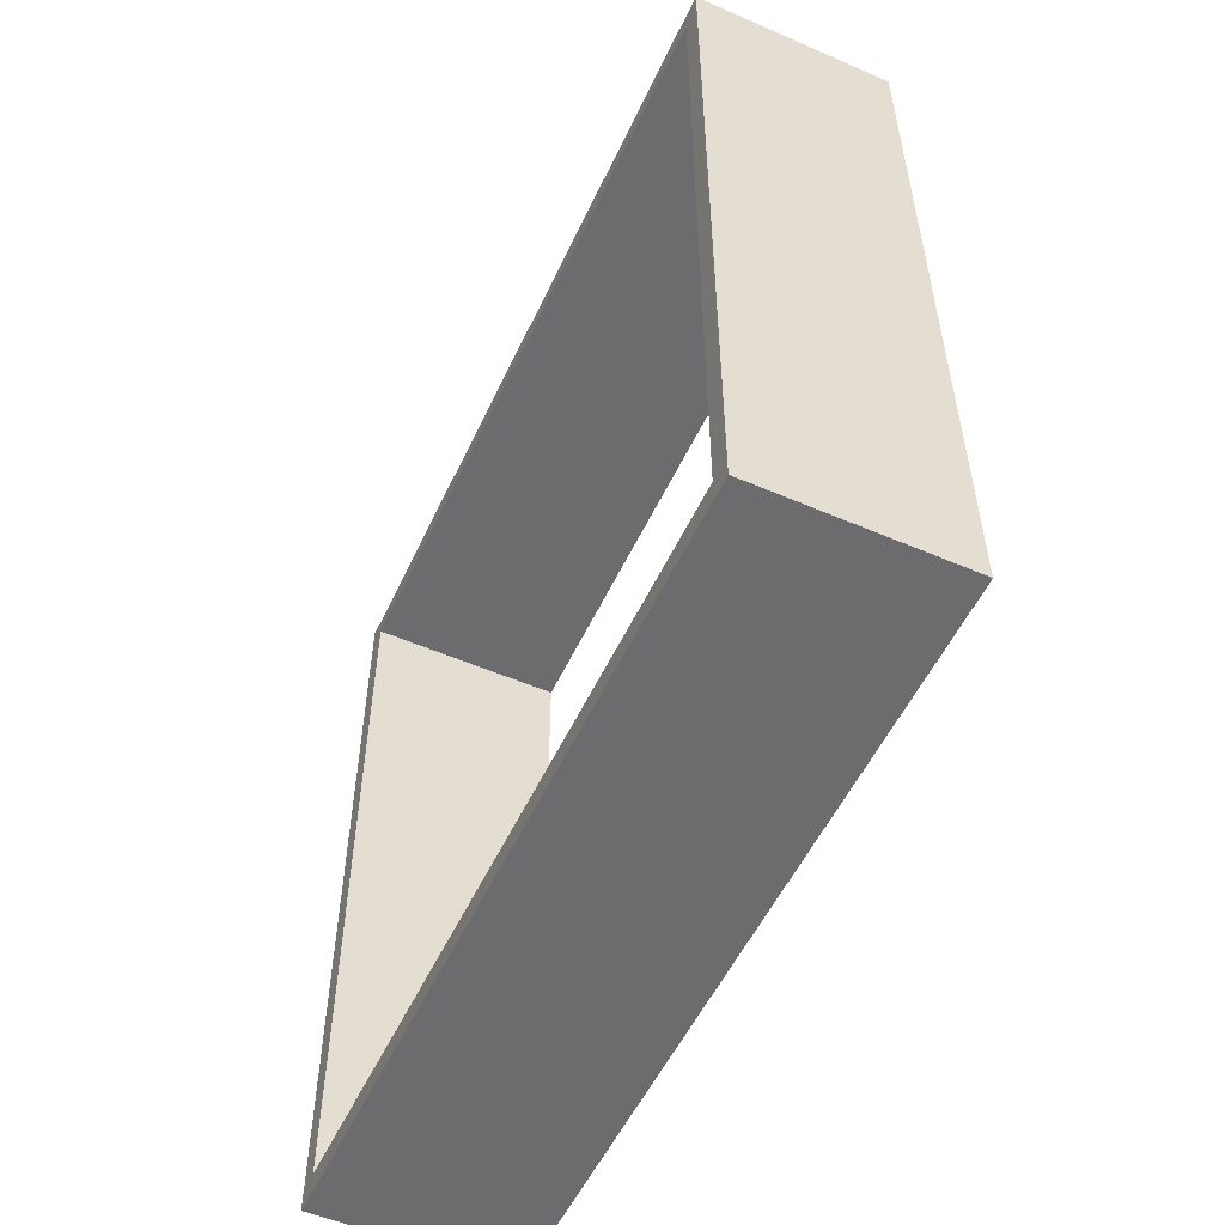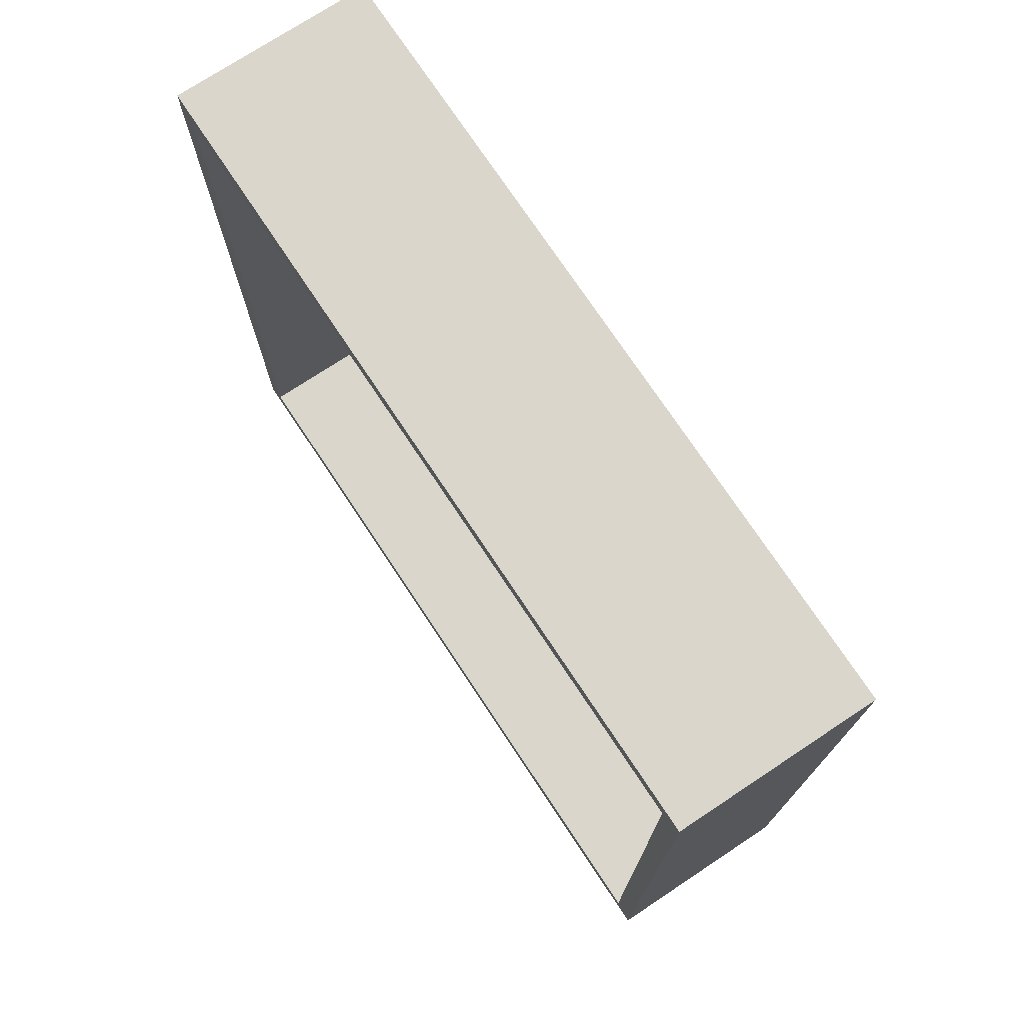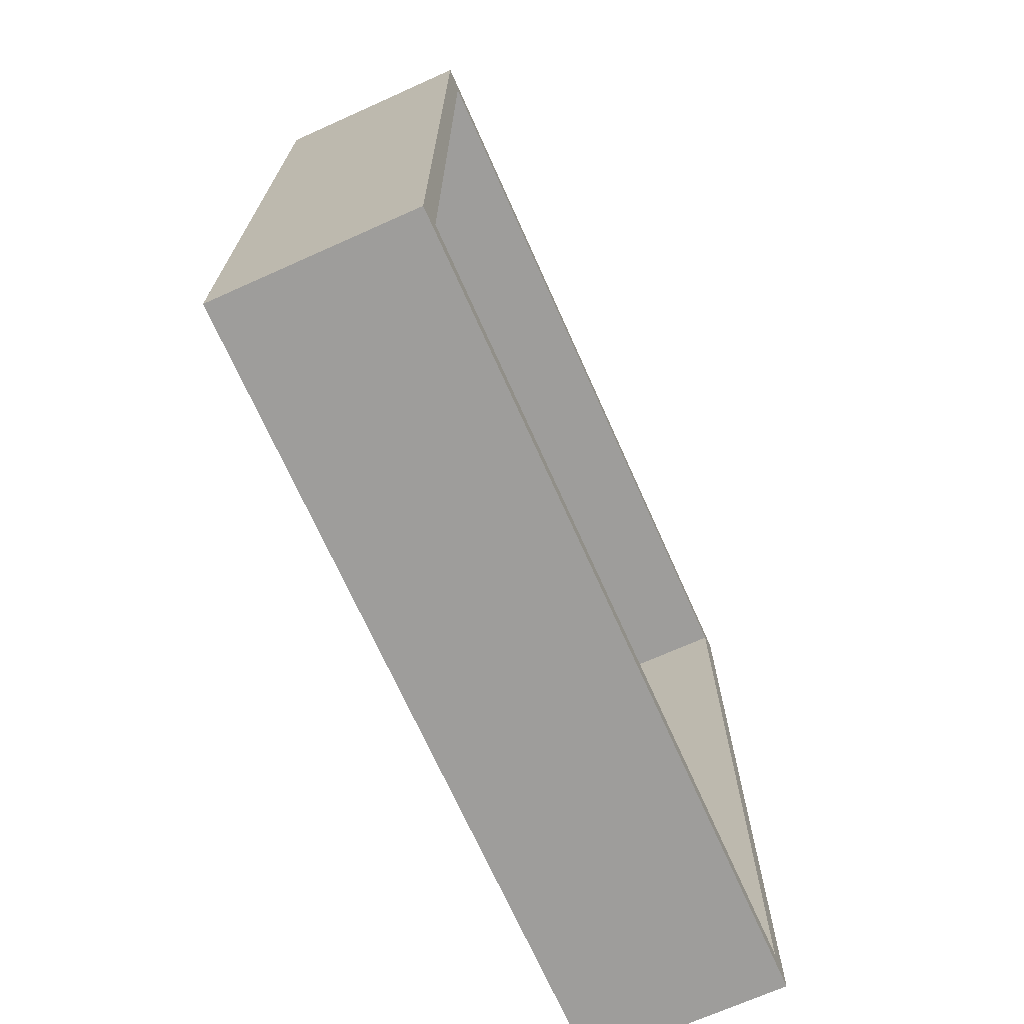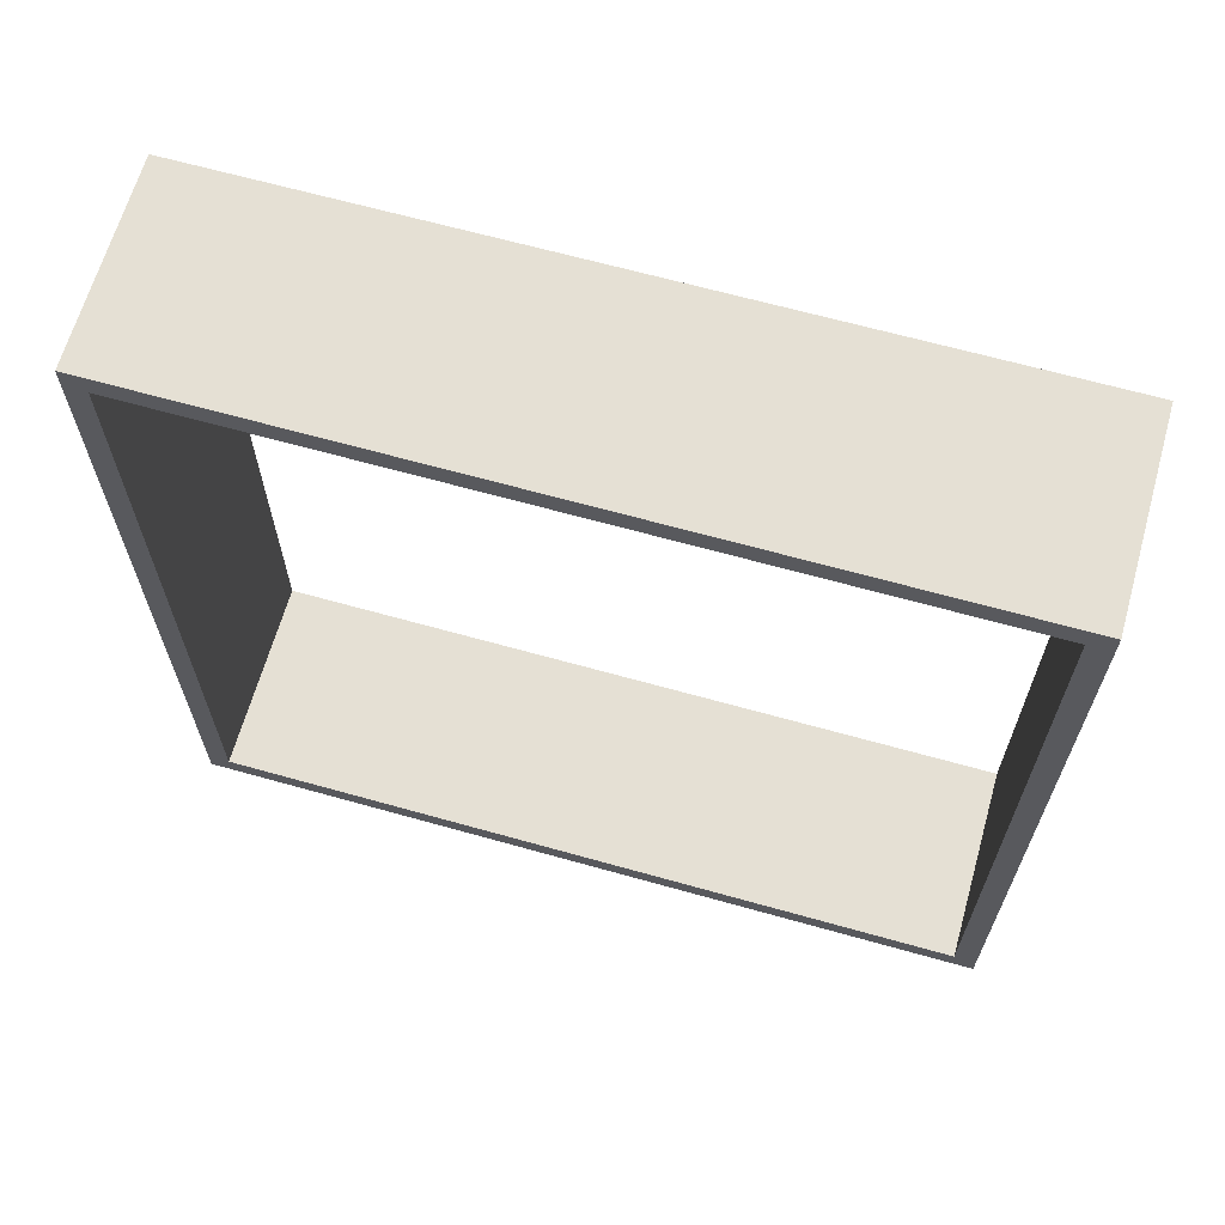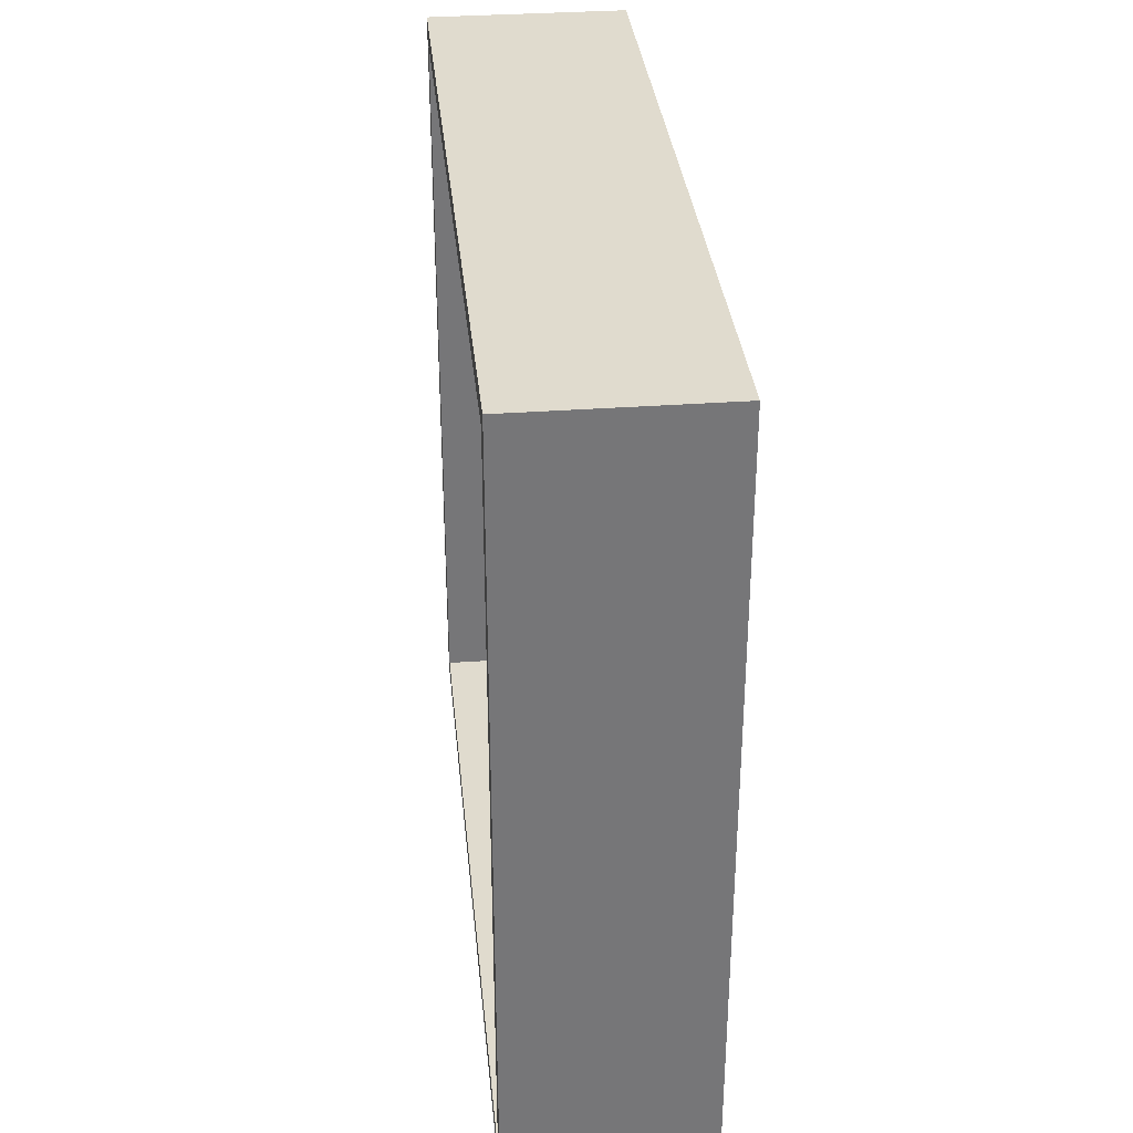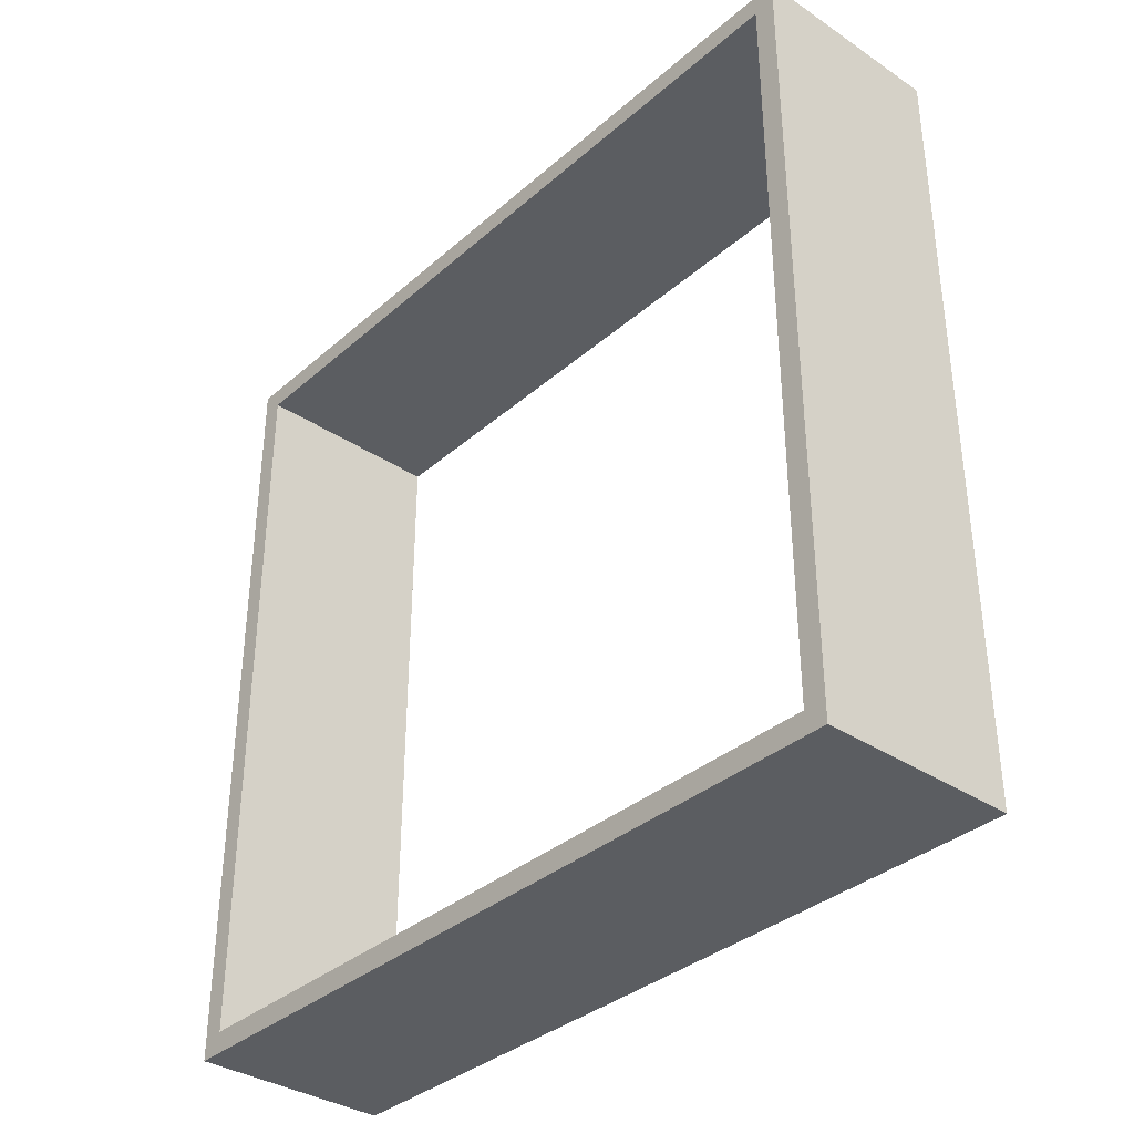
<metadata>
{"format":"obj","ext":"obj","renderer":"f3d","projection":"perspective","resolution":1024,"background":"white","views":[{"elev":-53.8,"azim":-24.7,"up":"+Y"},{"elev":73.9,"azim":146.5,"up":"+Z"},{"elev":-70.4,"azim":24.1,"up":"+Z"},{"elev":65.3,"azim":-74.2,"up":"+Z"},{"elev":33.5,"azim":-5.7,"up":"+Y"},{"elev":-35.4,"azim":-41.3,"up":"+Y"}]}
</metadata>
<code>
o Cube
v 0.5 -2 -2
v 0.5 -2 2
v -0.5 -2 2
v -0.5 -2 -2
v 0.5 2 -2
v 0.5 2 2
v -0.5 2 2
v -0.5 2 -2
v -0.5 -1.89 1.89
v 0.5 -1.89 1.89
v -0.5 -1.89 -1.89
v 0.5 -1.89 -1.89
v 0.5 1.89 1.89
v -0.5 1.89 1.89
v -0.5 1.89 -1.89
v 0.5 1.89 -1.89
f 2 4 1
f 8 6 5
f 1 12 2
f 6 3 2
f 3 9 4
f 1 8 5
f 12 15 11
f 13 5 6
f 10 11 9
f 13 15 16
f 15 7 8
f 9 13 10
f 2 3 4
f 8 7 6
f 1 5 16
f 12 10 2
f 1 16 12
f 6 7 3
f 3 7 14
f 9 11 4
f 3 14 9
f 1 4 8
f 12 16 15
f 6 2 10
f 13 16 5
f 6 10 13
f 10 12 11
f 13 14 15
f 8 4 15
f 4 11 15
f 15 14 7
f 9 14 13

</code>
